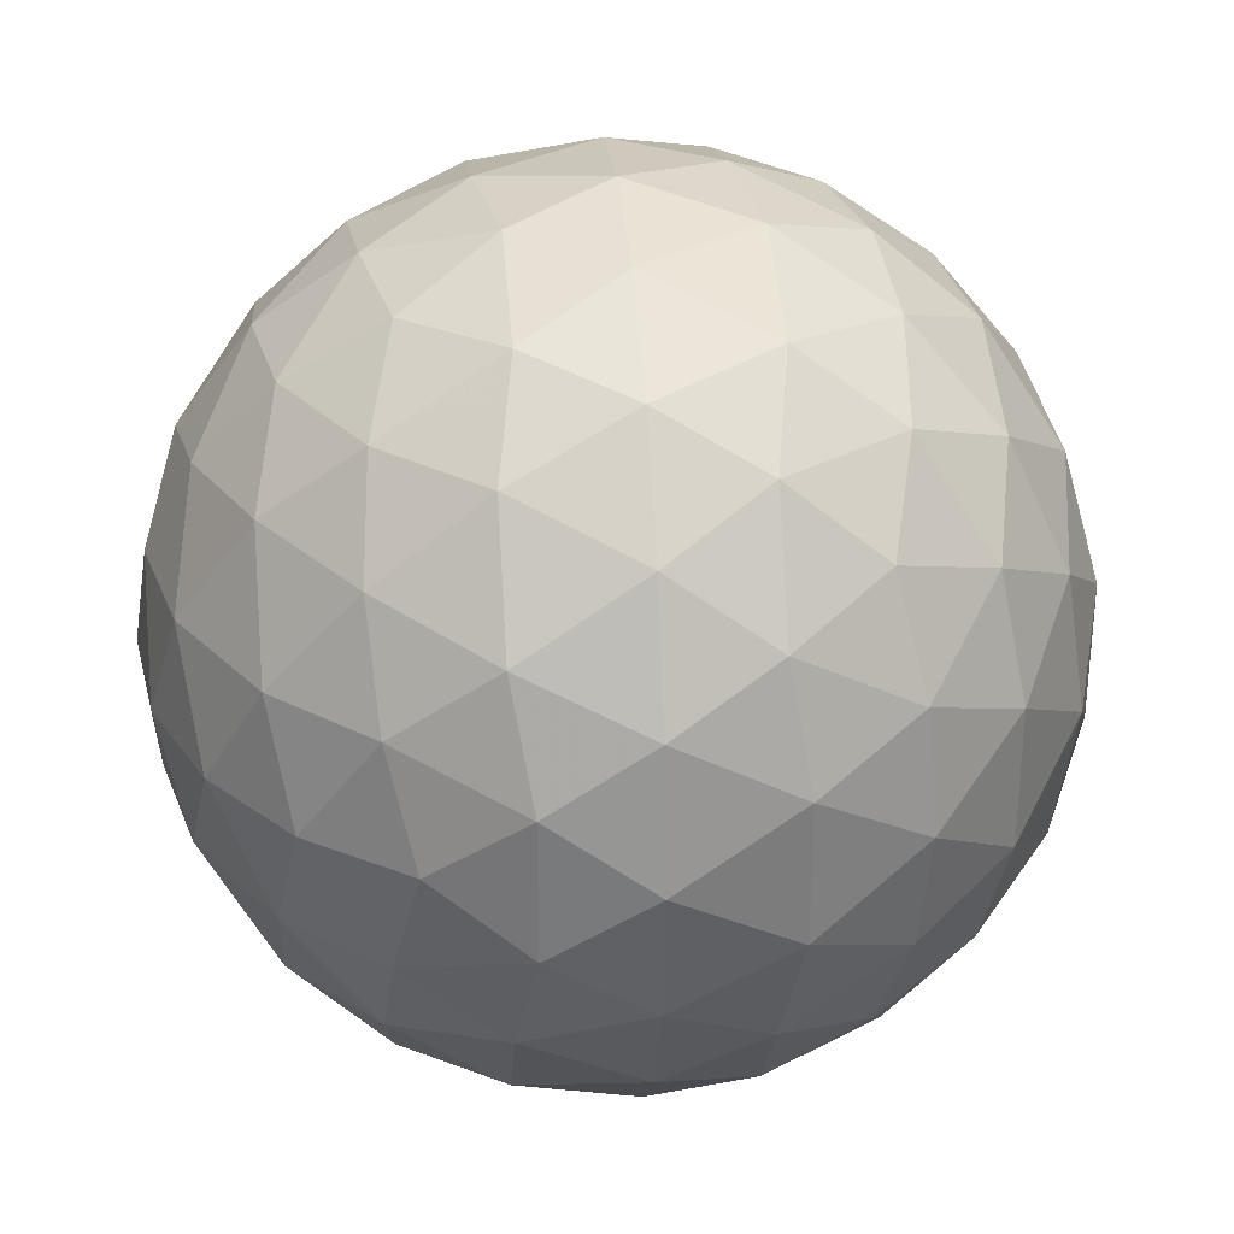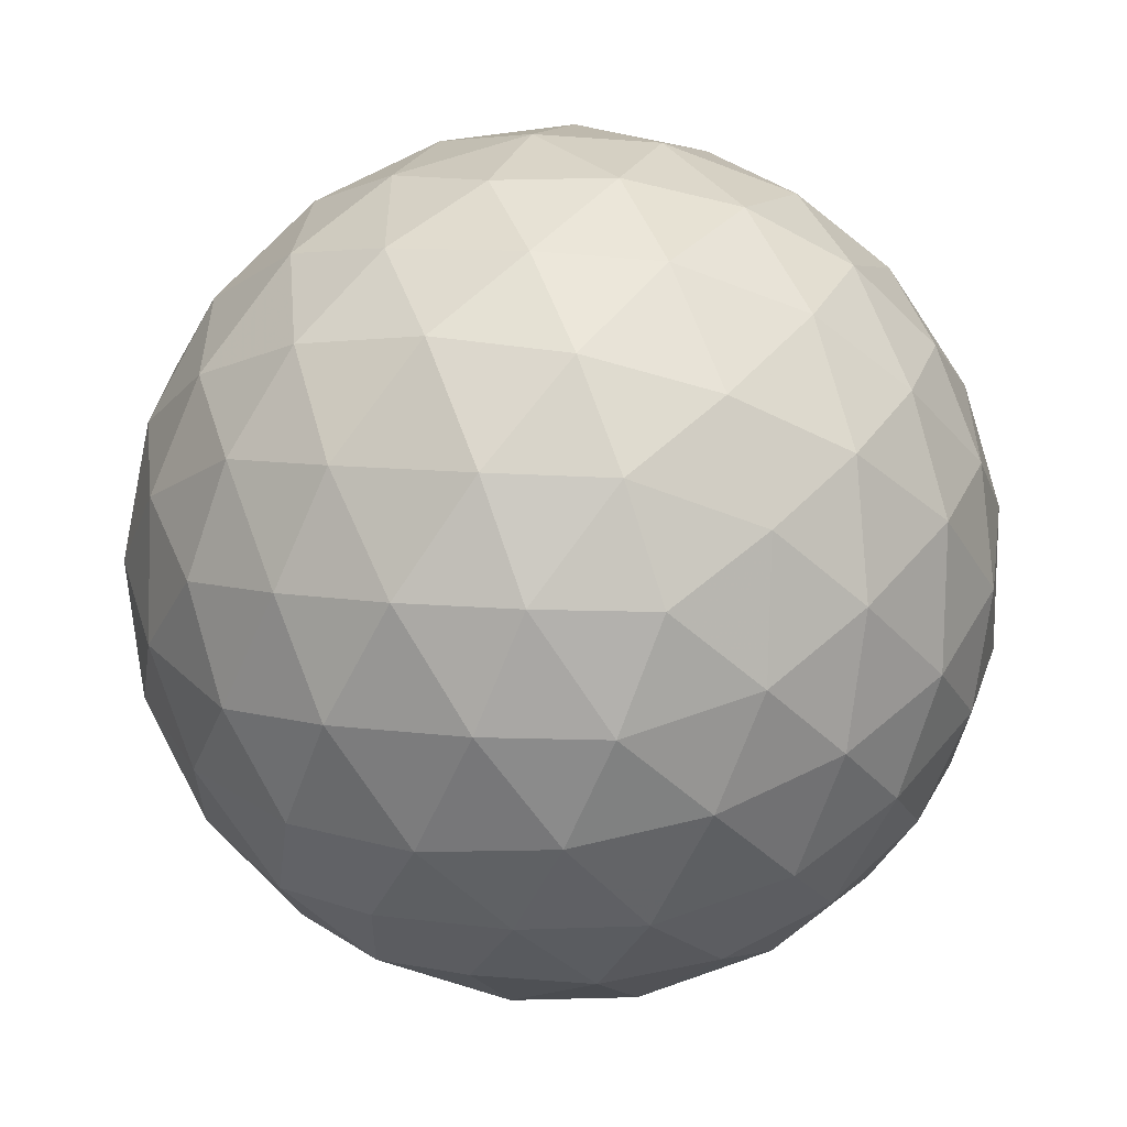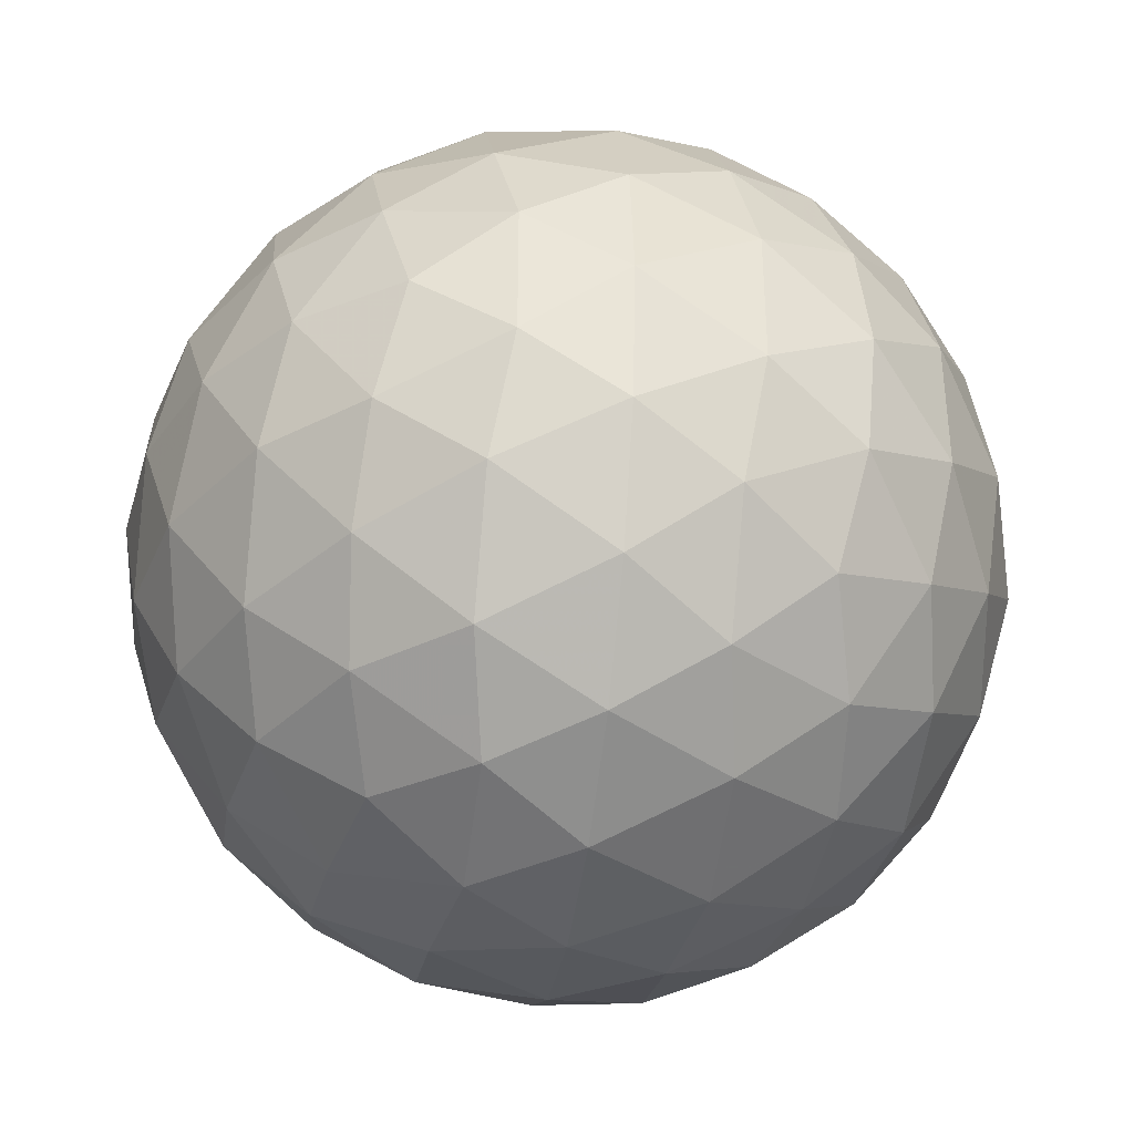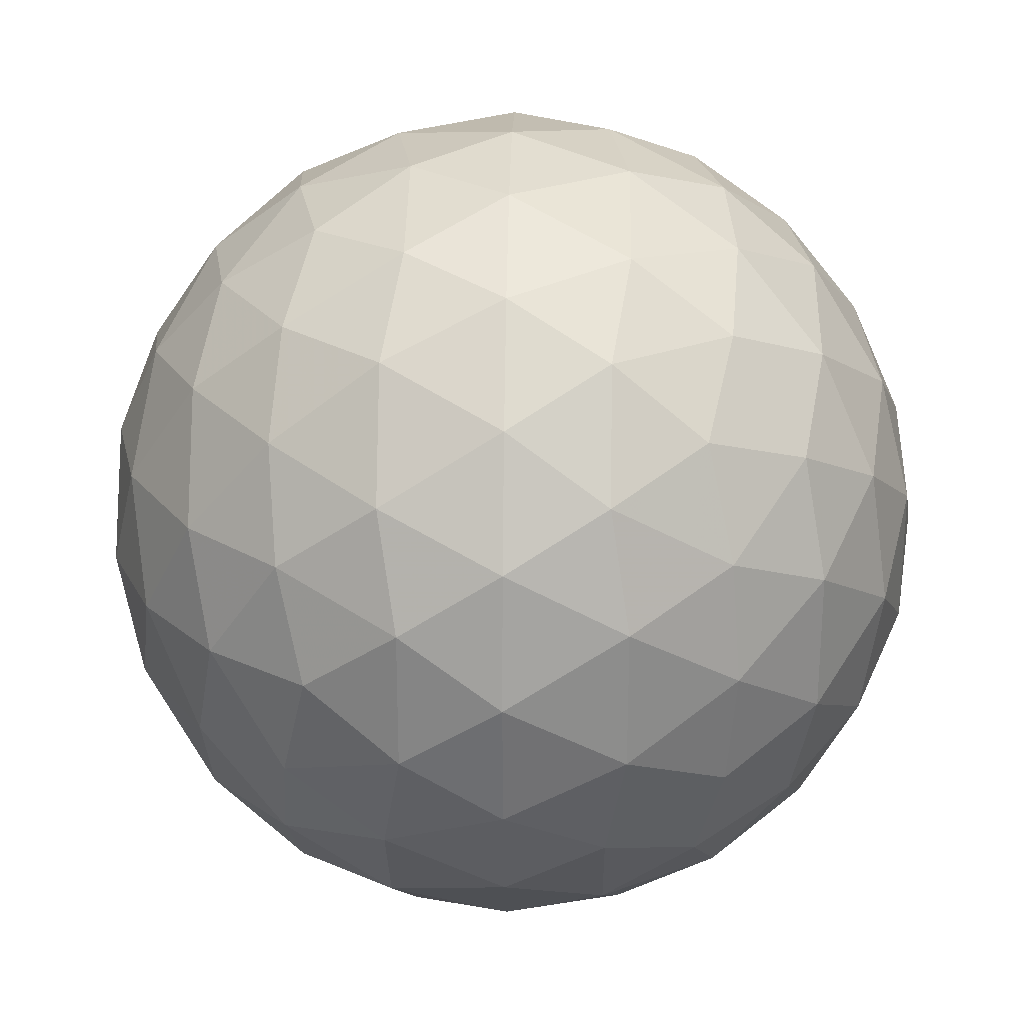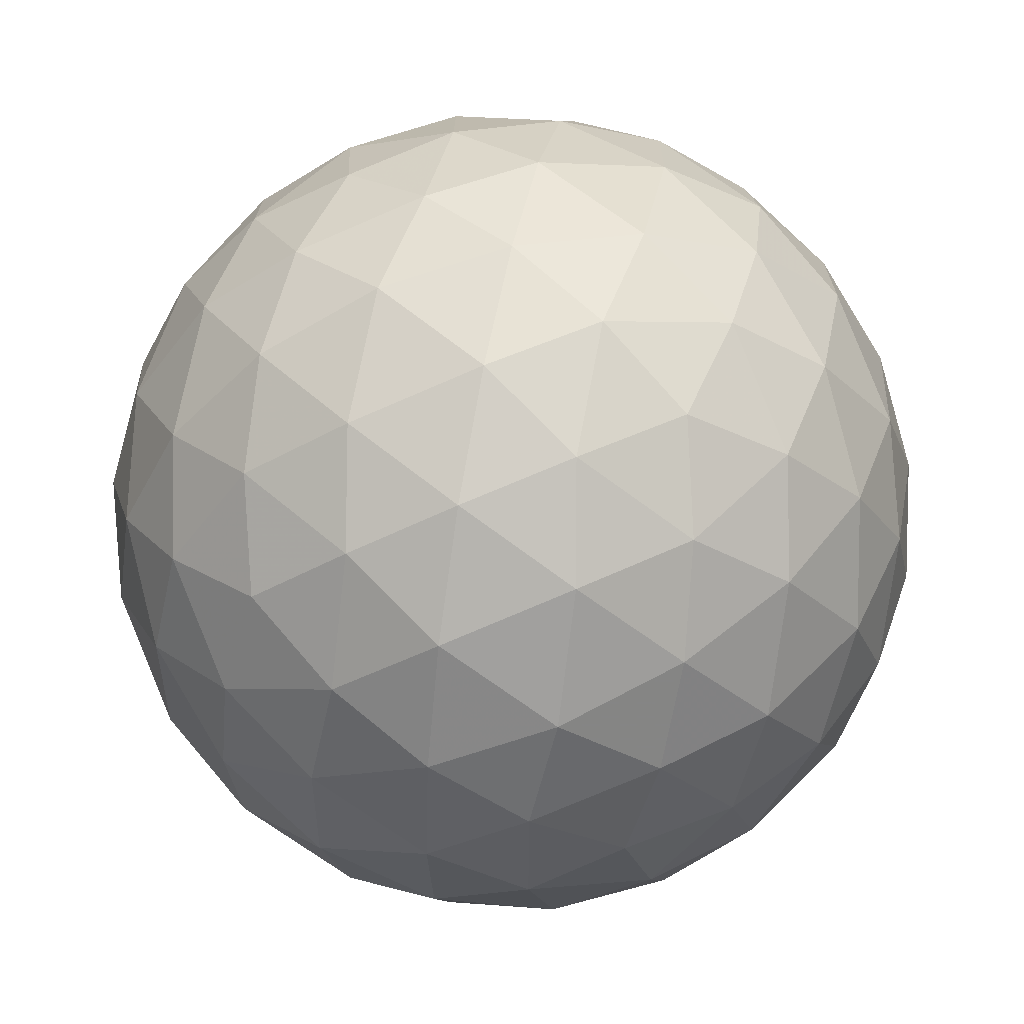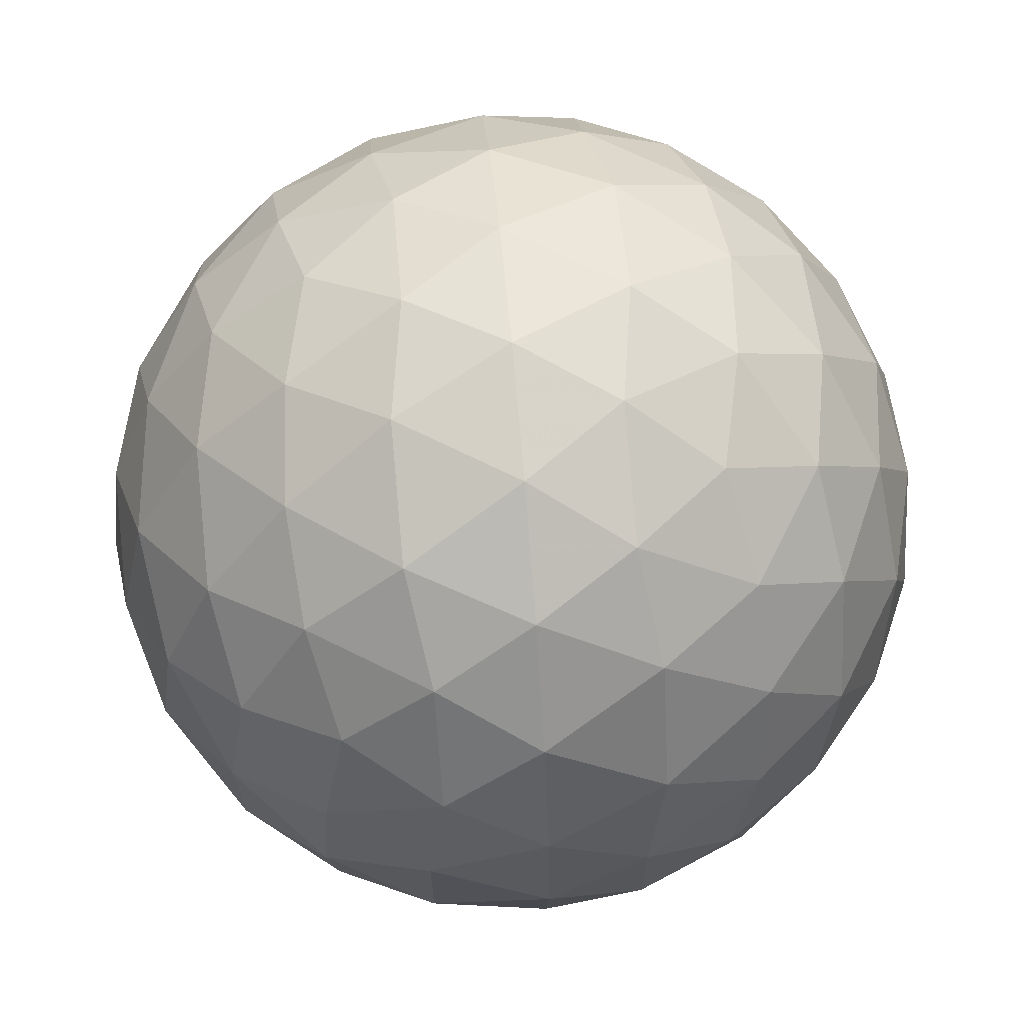
<metadata>
{"format":"obj","ext":"obj","renderer":"f3d","projection":"perspective","resolution":1024,"background":"white","views":[{"elev":31.4,"azim":53.1,"up":"+Z"},{"elev":-54.7,"azim":67.4,"up":"+Y"},{"elev":-37.9,"azim":-129.6,"up":"+Z"},{"elev":26.0,"azim":-30.5,"up":"+Y"},{"elev":53.7,"azim":-46.9,"up":"+Z"},{"elev":68.3,"azim":-153.4,"up":"+Y"}]}
</metadata>
<code>
v 23 132.7 251.8
v 24.4 132.7 251.8
v 23 130.5 251.8
v 24.4 130.5 251.8
v 23.7 130.9 253
v 23.7 132.3 253
v 23.7 130.9 250.7
v 23.7 132.3 250.7
v 24.83 131.6 251.1
v 24.83 131.6 252.5
v 22.57 131.6 251.1
v 22.57 131.6 252.5
v 23.7 132.9 251.8
v 23.7 130.3 251.8
v 23.29 130.5 252.5
v 24.11 130.5 252.5
v 23.29 132.7 252.5
v 24.11 132.7 252.5
v 23.7 131.6 253.2
v 23.29 130.5 251.2
v 24.11 130.5 251.2
v 23.29 132.7 251.2
v 24.11 132.7 251.2
v 23.7 131.6 250.5
v 24.77 132.3 251.4
v 24.77 130.9 251.4
v 24.36 131.2 250.8
v 24.36 132 250.8
v 24.77 132.3 252.2
v 24.77 130.9 252.2
v 24.36 131.2 252.9
v 24.36 132 252.9
v 25.03 131.6 251.8
v 22.62 132.3 251.4
v 22.62 130.9 251.4
v 23.03 131.2 250.8
v 23.03 132 250.8
v 22.62 132.3 252.2
v 22.62 130.9 252.2
v 23.03 131.2 252.9
v 23.03 132 252.9
v 22.37 131.6 251.8
v 23.33 132.9 251.8
v 24.06 132.9 251.8
v 23.33 130.3 251.8
v 24.06 130.3 251.8
v 23.12 130.5 252.2
v 23.48 130.7 252.8
v 23.48 130.3 252.2
v 24.27 130.5 252.2
v 23.91 130.7 252.8
v 23.91 130.3 252.2
v 23.7 130.5 252.5
v 23.12 132.8 252.2
v 23.48 132.5 252.8
v 23.48 132.9 252.2
v 24.27 132.8 252.2
v 23.91 132.5 252.8
v 23.91 132.9 252.2
v 23.7 132.7 252.5
v 23.7 131.2 253.1
v 23.7 132 253.1
v 23.12 130.5 251.5
v 23.48 130.7 250.9
v 23.48 130.3 251.5
v 24.27 130.5 251.5
v 23.91 130.7 250.9
v 23.91 130.3 251.5
v 23.7 130.5 251.1
v 23.12 132.8 251.5
v 23.48 132.5 250.9
v 23.48 132.9 251.5
v 24.27 132.8 251.5
v 23.91 132.5 250.9
v 23.91 132.9 251.5
v 23.7 132.7 251.1
v 23.7 131.2 250.6
v 23.7 132 250.6
v 24.62 132.5 251.6
v 24.84 132 251.3
v 24.48 132.5 251.3
v 24.62 130.7 251.6
v 24.84 131.3 251.3
v 24.48 130.7 251.3
v 24.04 131 250.7
v 24.63 131.4 250.9
v 24.26 130.8 250.9
v 24.05 131.4 250.6
v 24.61 131 251
v 24.04 132.2 250.7
v 24.63 131.8 250.9
v 24.26 132.4 250.9
v 24.05 131.8 250.6
v 24.61 132.2 251
v 24.4 131.6 250.7
v 24.62 132.5 252
v 24.84 132 252.4
v 24.48 132.5 252.4
v 24.83 132.3 251.8
v 24.62 130.7 252
v 24.84 131.3 252.4
v 24.48 130.7 252.4
v 24.83 130.9 251.8
v 24.04 131 253
v 24.63 131.4 252.8
v 24.26 130.8 252.7
v 24.05 131.4 253.1
v 24.61 131 252.6
v 24.04 132.2 253
v 24.63 131.8 252.8
v 24.26 132.4 252.7
v 24.05 131.8 253.1
v 24.61 132.2 252.6
v 24.4 131.6 253
v 24.98 131.6 251.5
v 24.98 131.6 252.2
v 24.96 132 251.6
v 24.96 131.3 251.6
v 24.96 132 252
v 24.96 131.3 252
v 22.78 132.5 251.6
v 22.55 132 251.3
v 22.92 132.5 251.3
v 22.78 130.7 251.6
v 22.55 131.3 251.3
v 22.92 130.7 251.3
v 23.35 131 250.7
v 22.77 131.4 250.9
v 23.13 130.8 250.9
v 23.35 131.4 250.6
v 22.78 131 251
v 23.35 132.2 250.7
v 22.77 131.8 250.9
v 23.13 132.4 250.9
v 23.35 131.8 250.6
v 22.78 132.2 251
v 23 131.6 250.7
v 22.78 132.5 252
v 22.55 132 252.4
v 22.92 132.5 252.4
v 22.57 132.3 251.8
v 22.78 130.7 252
v 22.55 131.3 252.4
v 22.92 130.7 252.4
v 22.57 130.9 251.8
v 23.35 131 253
v 22.77 131.4 252.8
v 23.13 130.8 252.7
v 23.35 131.4 253.1
v 22.78 131 252.6
v 23.35 132.2 253
v 22.77 131.8 252.8
v 23.13 132.4 252.7
v 23.35 131.8 253.1
v 22.78 132.2 252.6
v 23 131.6 253
v 22.42 131.6 251.5
v 22.42 131.6 252.2
v 22.43 132 251.6
v 22.43 131.3 251.6
v 22.43 132 252
v 22.43 131.3 252
f 1 138 54
f 138 38 140
f 54 140 17
f 138 140 54
f 38 139 155
f 139 12 152
f 155 152 41
f 139 152 155
f 17 153 55
f 153 41 151
f 55 151 6
f 153 151 55
f 38 155 140
f 155 41 153
f 140 153 17
f 155 153 140
f 1 54 43
f 54 17 56
f 43 56 13
f 54 56 43
f 17 55 60
f 55 6 58
f 60 58 18
f 55 58 60
f 13 59 44
f 59 18 57
f 44 57 2
f 59 57 44
f 17 60 56
f 60 18 59
f 56 59 13
f 60 59 56
f 1 43 70
f 43 13 72
f 70 72 22
f 43 72 70
f 13 44 75
f 44 2 73
f 75 73 23
f 44 73 75
f 22 76 71
f 76 23 74
f 71 74 8
f 76 74 71
f 13 75 72
f 75 23 76
f 72 76 22
f 75 76 72
f 1 70 121
f 70 22 123
f 121 123 34
f 70 123 121
f 22 71 134
f 71 8 132
f 134 132 37
f 71 132 134
f 34 136 122
f 136 37 133
f 122 133 11
f 136 133 122
f 22 134 123
f 134 37 136
f 123 136 34
f 134 136 123
f 1 121 138
f 121 34 141
f 138 141 38
f 121 141 138
f 34 122 159
f 122 11 157
f 159 157 42
f 122 157 159
f 38 161 139
f 161 42 158
f 139 158 12
f 161 158 139
f 34 159 141
f 159 42 161
f 141 161 38
f 159 161 141
f 2 57 96
f 57 18 98
f 96 98 29
f 57 98 96
f 18 58 111
f 58 6 109
f 111 109 32
f 58 109 111
f 29 113 97
f 113 32 110
f 97 110 10
f 113 110 97
f 18 111 98
f 111 32 113
f 98 113 29
f 111 113 98
f 6 151 62
f 151 41 154
f 62 154 19
f 151 154 62
f 41 152 156
f 152 12 147
f 156 147 40
f 152 147 156
f 19 149 61
f 149 40 146
f 61 146 5
f 149 146 61
f 41 156 154
f 156 40 149
f 154 149 19
f 156 149 154
f 12 158 143
f 158 42 162
f 143 162 39
f 158 162 143
f 42 157 160
f 157 11 125
f 160 125 35
f 157 125 160
f 39 145 142
f 145 35 124
f 142 124 3
f 145 124 142
f 42 160 162
f 160 35 145
f 162 145 39
f 160 145 162
f 11 133 128
f 133 37 137
f 128 137 36
f 133 137 128
f 37 132 135
f 132 8 78
f 135 78 24
f 132 78 135
f 36 130 127
f 130 24 77
f 127 77 7
f 130 77 127
f 37 135 137
f 135 24 130
f 137 130 36
f 135 130 137
f 8 74 90
f 74 23 92
f 90 92 28
f 74 92 90
f 23 73 81
f 73 2 79
f 81 79 25
f 73 79 81
f 28 94 91
f 94 25 80
f 91 80 9
f 94 80 91
f 23 81 92
f 81 25 94
f 92 94 28
f 81 94 92
f 4 100 50
f 100 30 102
f 50 102 16
f 100 102 50
f 30 101 108
f 101 10 105
f 108 105 31
f 101 105 108
f 16 106 51
f 106 31 104
f 51 104 5
f 106 104 51
f 30 108 102
f 108 31 106
f 102 106 16
f 108 106 102
f 4 50 46
f 50 16 52
f 46 52 14
f 50 52 46
f 16 51 53
f 51 5 48
f 53 48 15
f 51 48 53
f 14 49 45
f 49 15 47
f 45 47 3
f 49 47 45
f 16 53 52
f 53 15 49
f 52 49 14
f 53 49 52
f 4 46 66
f 46 14 68
f 66 68 21
f 46 68 66
f 14 45 65
f 45 3 63
f 65 63 20
f 45 63 65
f 21 69 67
f 69 20 64
f 67 64 7
f 69 64 67
f 14 65 68
f 65 20 69
f 68 69 21
f 65 69 68
f 4 66 82
f 66 21 84
f 82 84 26
f 66 84 82
f 21 67 87
f 67 7 85
f 87 85 27
f 67 85 87
f 26 89 83
f 89 27 86
f 83 86 9
f 89 86 83
f 21 87 84
f 87 27 89
f 84 89 26
f 87 89 84
f 4 82 100
f 82 26 103
f 100 103 30
f 82 103 100
f 26 83 118
f 83 9 115
f 118 115 33
f 83 115 118
f 30 120 101
f 120 33 116
f 101 116 10
f 120 116 101
f 26 118 103
f 118 33 120
f 103 120 30
f 118 120 103
f 5 104 61
f 104 31 107
f 61 107 19
f 104 107 61
f 31 105 114
f 105 10 110
f 114 110 32
f 105 110 114
f 19 112 62
f 112 32 109
f 62 109 6
f 112 109 62
f 31 114 107
f 114 32 112
f 107 112 19
f 114 112 107
f 3 47 142
f 47 15 144
f 142 144 39
f 47 144 142
f 15 48 148
f 48 5 146
f 148 146 40
f 48 146 148
f 39 150 143
f 150 40 147
f 143 147 12
f 150 147 143
f 15 148 144
f 148 40 150
f 144 150 39
f 148 150 144
f 7 64 127
f 64 20 129
f 127 129 36
f 64 129 127
f 20 63 126
f 63 3 124
f 126 124 35
f 63 124 126
f 36 131 128
f 131 35 125
f 128 125 11
f 131 125 128
f 20 126 129
f 126 35 131
f 129 131 36
f 126 131 129
f 9 86 91
f 86 27 95
f 91 95 28
f 86 95 91
f 27 85 88
f 85 7 77
f 88 77 24
f 85 77 88
f 28 93 90
f 93 24 78
f 90 78 8
f 93 78 90
f 27 88 95
f 88 24 93
f 95 93 28
f 88 93 95
f 10 116 97
f 116 33 119
f 97 119 29
f 116 119 97
f 33 115 117
f 115 9 80
f 117 80 25
f 115 80 117
f 29 99 96
f 99 25 79
f 96 79 2
f 99 79 96
f 33 117 119
f 117 25 99
f 119 99 29
f 117 99 119

</code>
